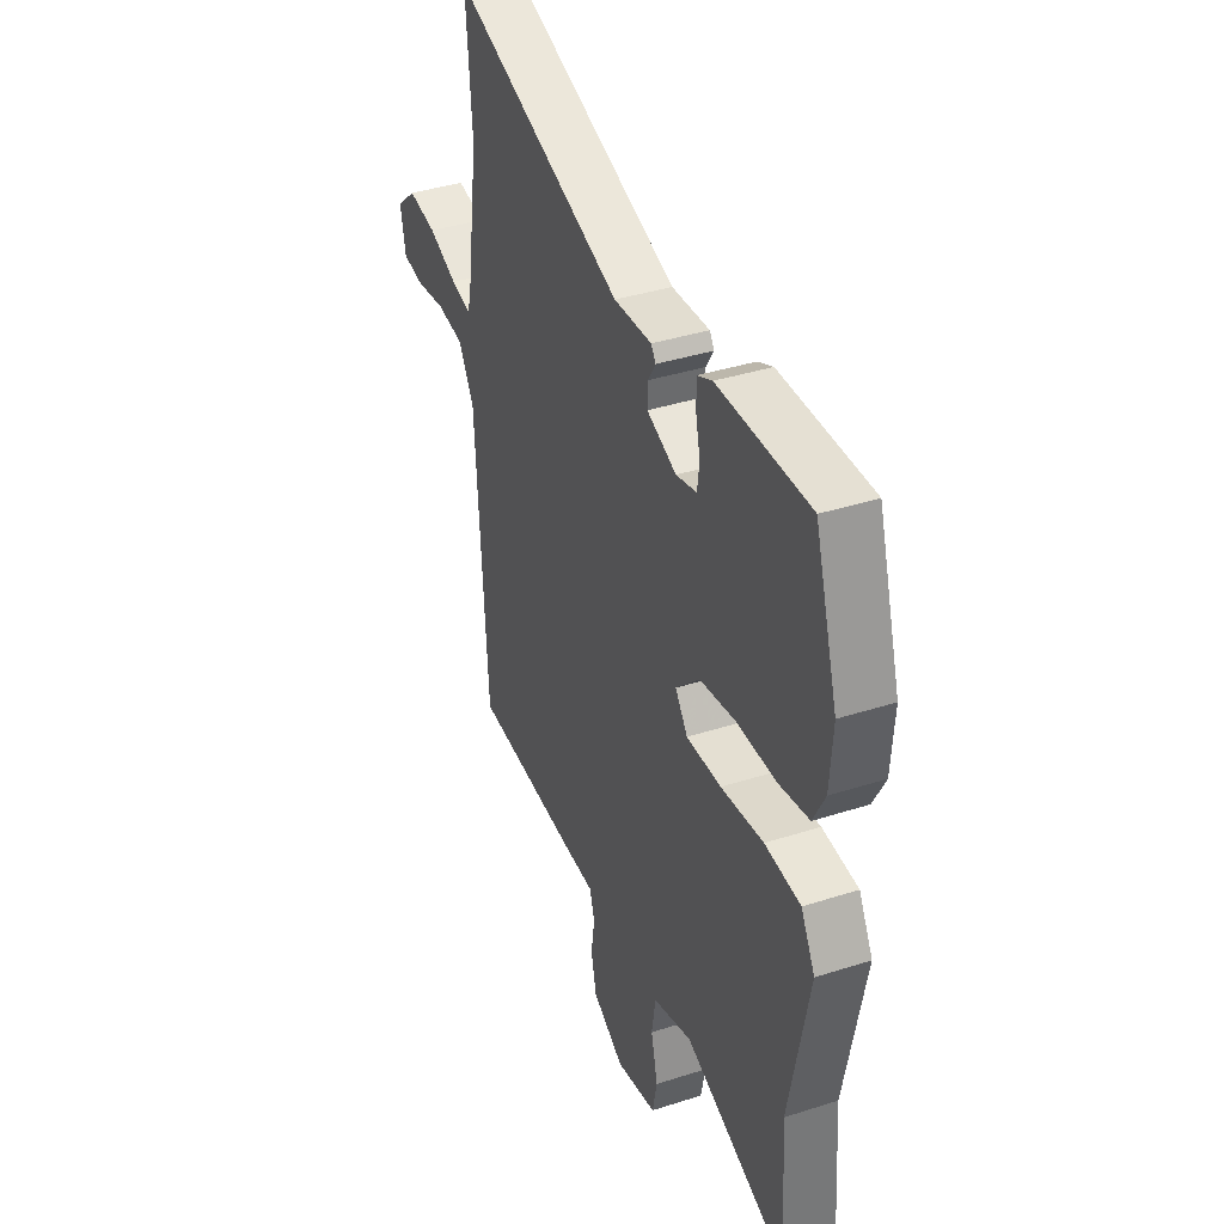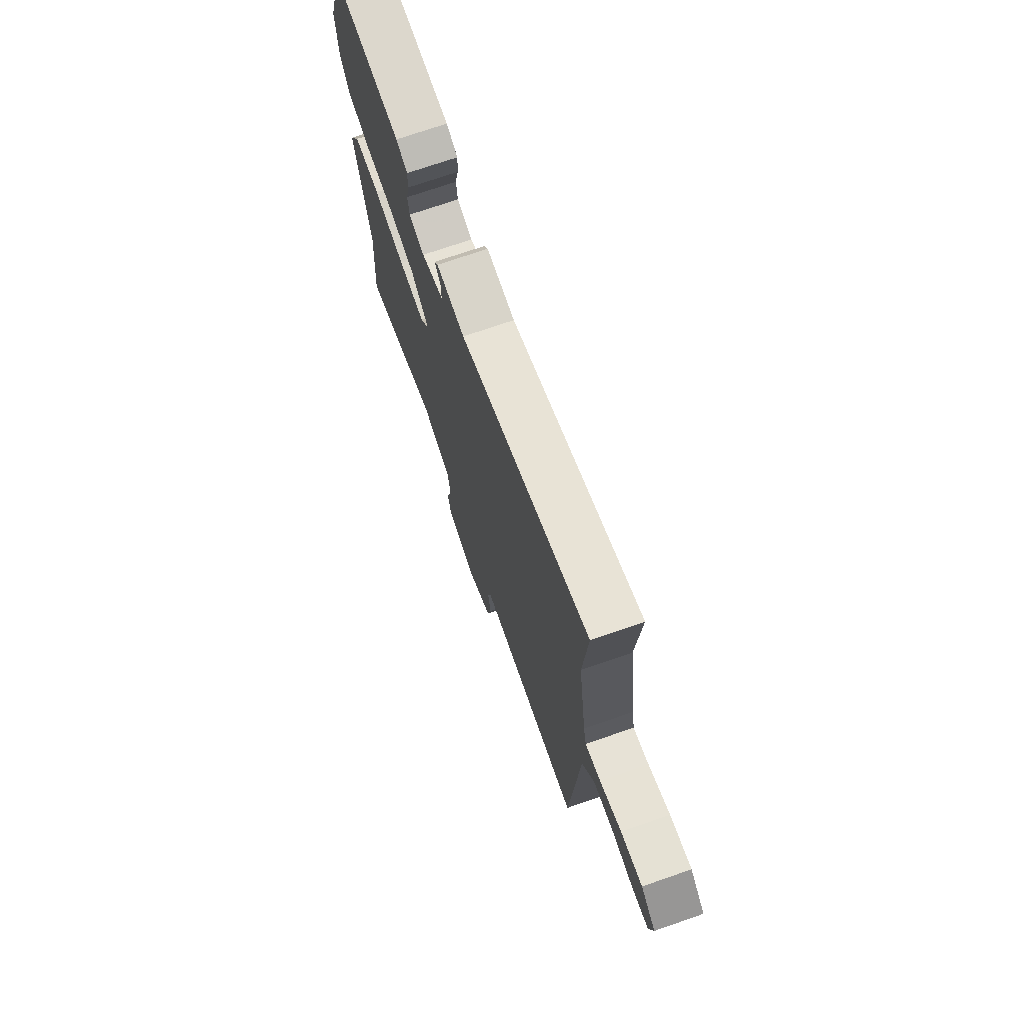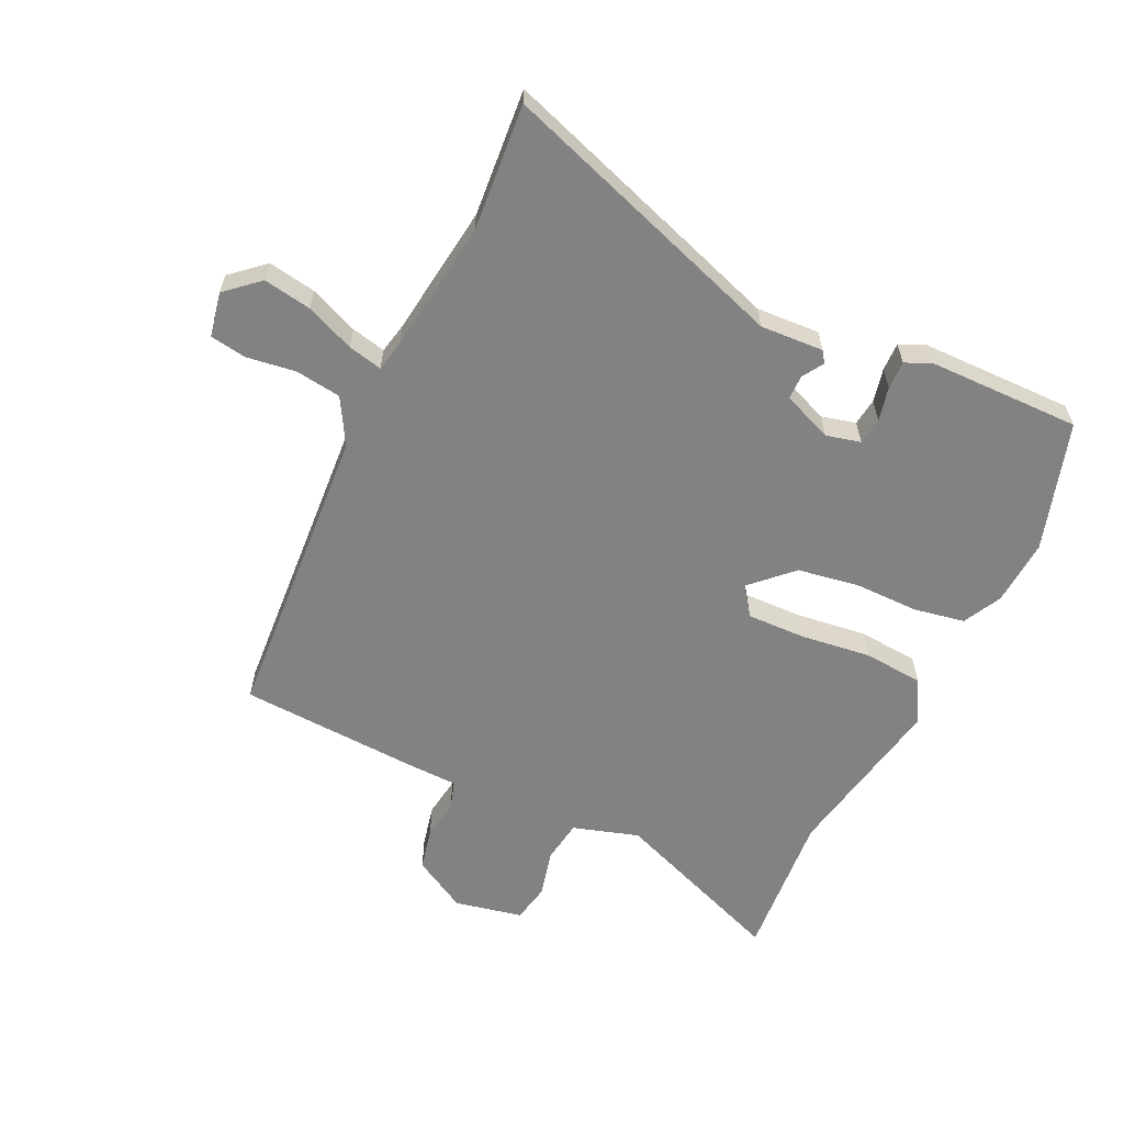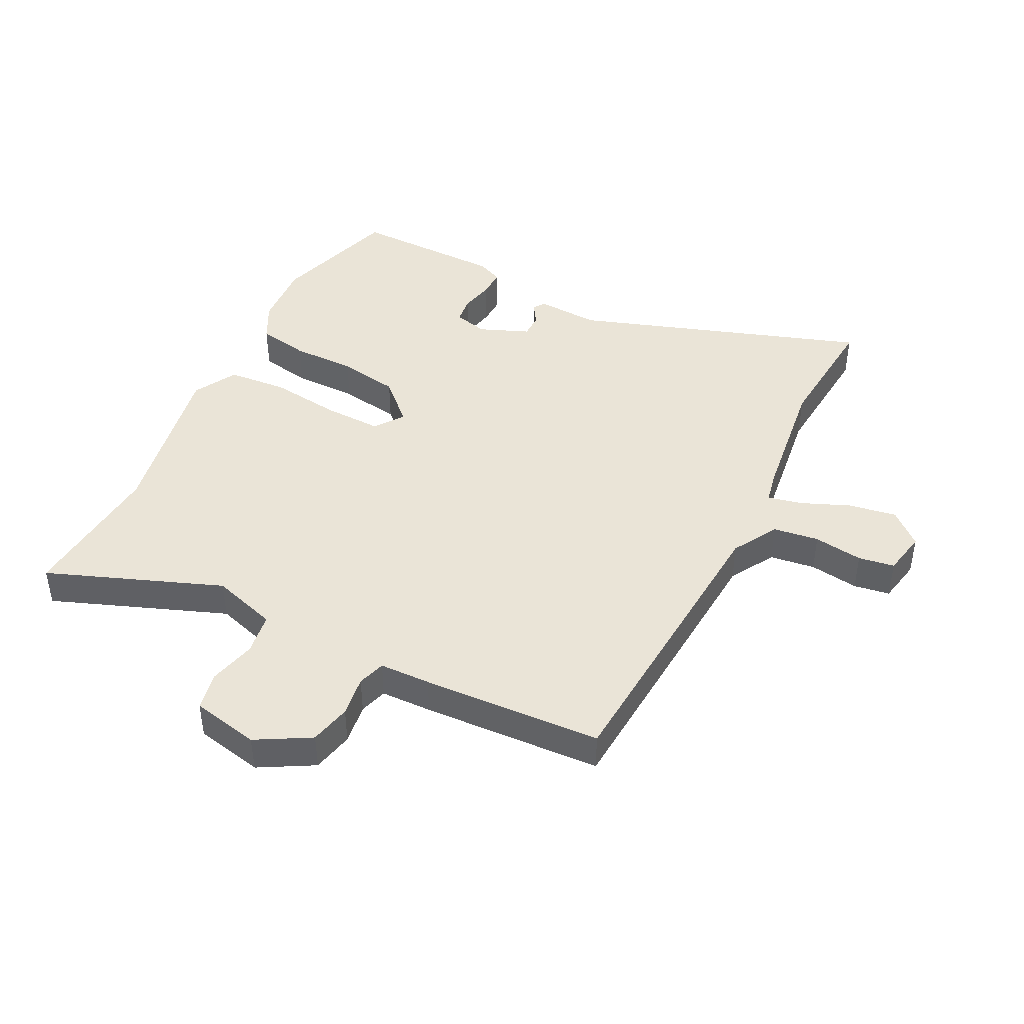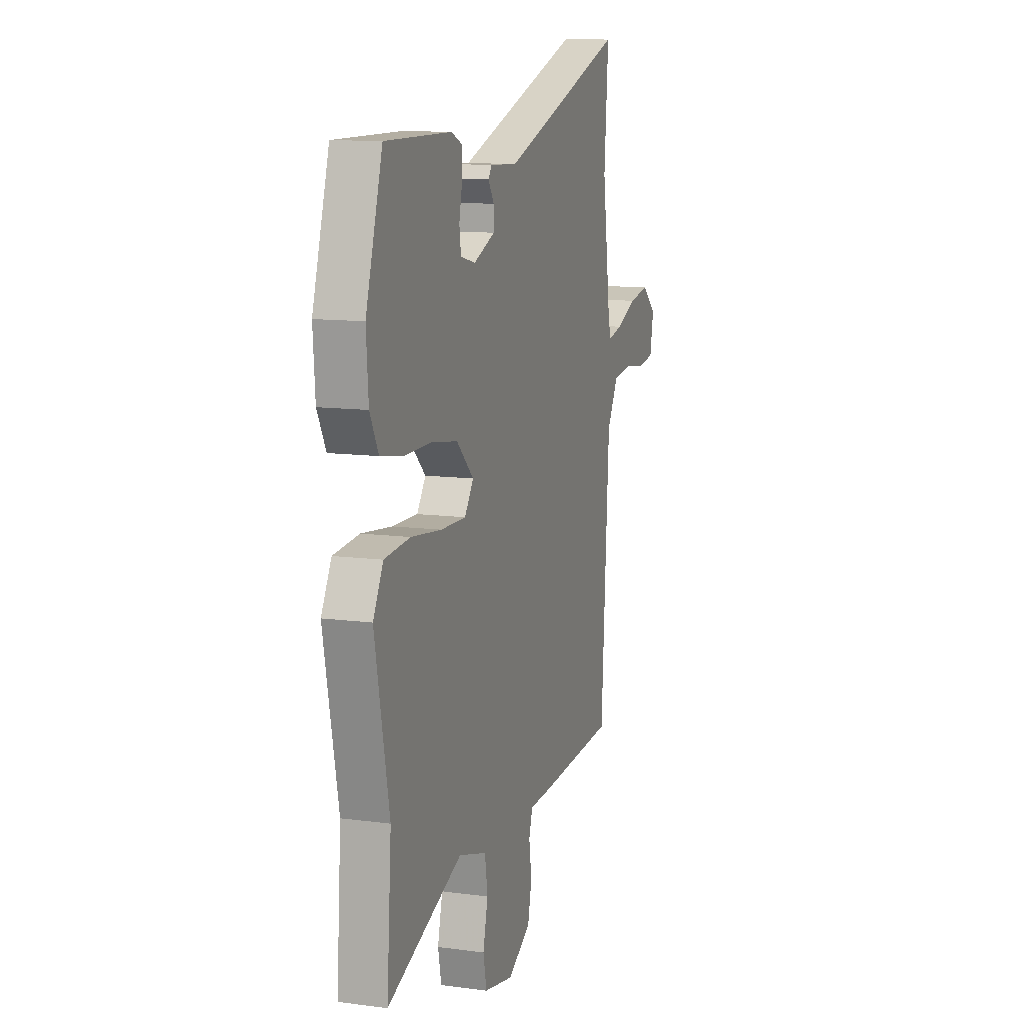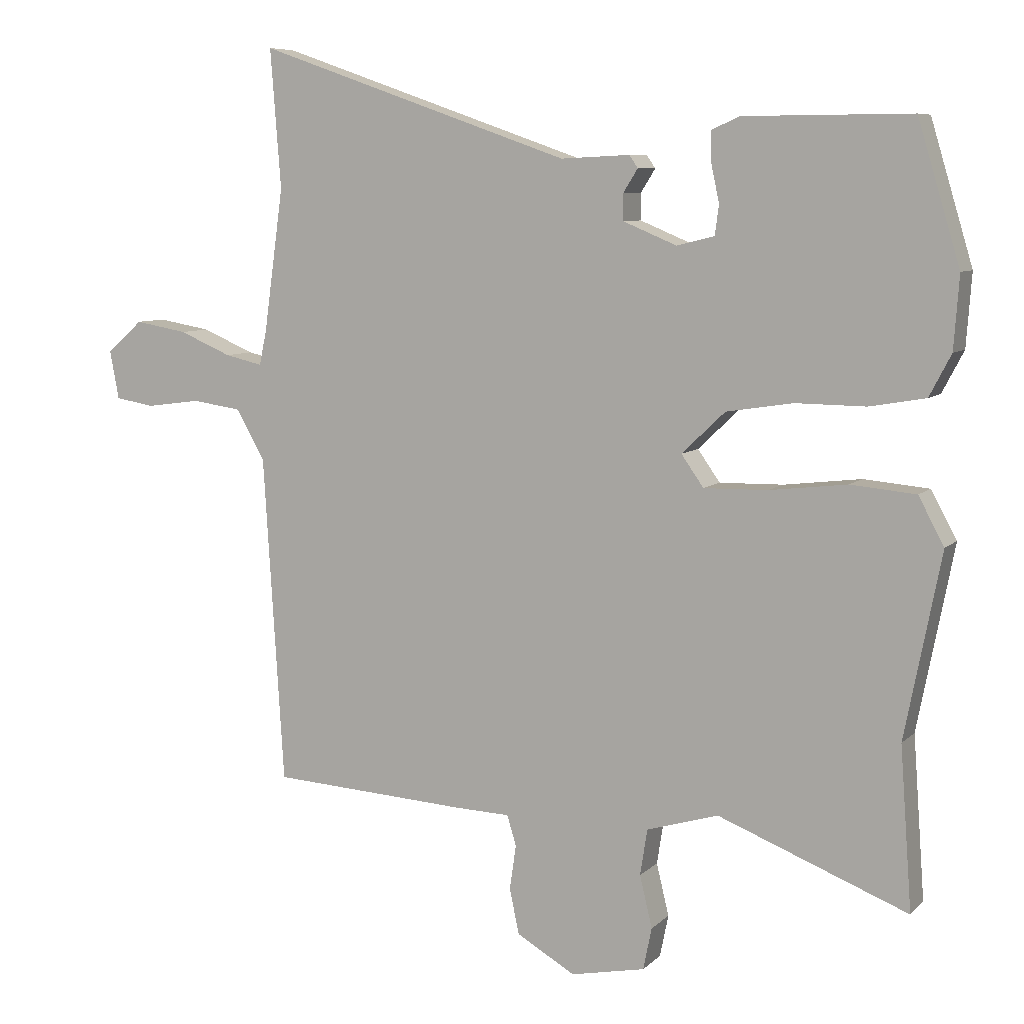
<metadata>
{"format":"obj","ext":"obj","renderer":"f3d","projection":"perspective","resolution":1024,"background":"white","views":[{"elev":38.2,"azim":67.8,"up":"+Z"},{"elev":72.7,"azim":-109.1,"up":"+Z"},{"elev":-60.8,"azim":-25.0,"up":"+Y"},{"elev":43.9,"azim":-152.9,"up":"+Y"},{"elev":11.5,"azim":108.0,"up":"+Z"},{"elev":7.6,"azim":24.1,"up":"+Z"}]}
</metadata>
<code>
v -0.501 0.07 -0.496
v -0.532 0.07 0.004
v -0.575 0.07 0.08
v -0.651 0.07 0.091
v -0.733 0.07 0.08
v -0.793 0.07 0.09
v -0.807 0.07 0.164
v -0.752 0.07 0.212
v -0.672 0.07 0.198
v -0.592 0.07 0.164
v -0.535 0.07 0.151
v -0.524 0.07 0.202
v -0.494 0.07 0.42
v -0.51 0.07 0.631
v -0.031 0.07 0.464
v 0.074 0.07 0.469
v 0.087 0.07 0.45
v 0.065 0.07 0.415
v 0.065 0.07 0.375
v 0.147 0.07 0.341
v 0.204 0.07 0.355
v 0.21 0.07 0.4
v 0.198 0.07 0.456
v 0.197 0.07 0.503
v 0.239 0.07 0.522
v 0.493 0.07 0.523
v 0.557 0.07 0.31
v 0.549 0.07 0.2
v 0.516 0.07 0.137
v 0.431 0.07 0.122
v 0.324 0.07 0.123
v 0.223 0.07 0.107
v 0.157 0.07 0.044
v 0.191 0.07 -0.004
v 0.288 0.07 -0.002
v 0.406 0.07 0.012
v 0.505 0.07 0.003
v 0.544 0.07 -0.069
v 0.489 0.07 -0.349
v 0.507 0.07 -0.595
v 0.218 0.07 -0.482
v 0.109 0.07 -0.515
v 0.098 0.07 -0.585
v 0.117 0.07 -0.664
v 0.104 0.07 -0.728
v -0.009 0.07 -0.751
v -0.098 0.07 -0.7
v -0.113 0.07 -0.631
v -0.103 0.07 -0.563
v -0.117 0.07 -0.517
v -0.202 0.07 -0.514
v -0.501 0 -0.496
v -0.532 0 0.004
v -0.575 0 0.08
v -0.651 0 0.091
v -0.733 0 0.08
v -0.793 0 0.09
v -0.807 0 0.164
v -0.752 0 0.212
v -0.672 0 0.198
v -0.592 0 0.164
v -0.535 0 0.151
v -0.524 0 0.202
v -0.494 0 0.42
v -0.51 0 0.631
v -0.031 0 0.464
v 0.074 0 0.469
v 0.087 0 0.45
v 0.065 0 0.415
v 0.065 0 0.375
v 0.147 0 0.341
v 0.204 0 0.355
v 0.21 0 0.4
v 0.198 0 0.456
v 0.197 0 0.503
v 0.239 0 0.522
v 0.493 0 0.523
v 0.557 0 0.31
v 0.549 0 0.2
v 0.516 0 0.137
v 0.431 0 0.122
v 0.324 0 0.123
v 0.223 0 0.107
v 0.157 0 0.044
v 0.191 0 -0.004
v 0.288 0 -0.002
v 0.406 0 0.012
v 0.505 0 0.003
v 0.544 0 -0.069
v 0.489 0 -0.349
v 0.507 0 -0.595
v 0.218 0 -0.482
v 0.109 0 -0.515
v 0.098 0 -0.585
v 0.117 0 -0.664
v 0.104 0 -0.728
v -0.009 0 -0.751
v -0.098 0 -0.7
v -0.113 0 -0.631
v -0.103 0 -0.563
v -0.117 0 -0.517
v -0.202 0 -0.514
f 50 51 1 2
f 47 48 49
f 46 47 49
f 45 46 49
f 44 45 49
f 43 44 49
f 42 43 49 50
f 50 2 3
f 42 50 3
f 41 42 3
f 39 40 41 3
f 37 38 39
f 36 37 39
f 35 36 39
f 34 35 39
f 29 30 31
f 28 29 31
f 27 28 31
f 26 27 31
f 25 26 31
f 24 25 31
f 23 24 31
f 22 23 31
f 21 22 31 32
f 20 21 32 33
f 15 16 17 18
f 15 18 19
f 14 15 19
f 13 14 19
f 19 20 33
f 13 19 33
f 12 13 33
f 8 9 10
f 7 8 10
f 6 7 10
f 5 6 10
f 4 5 10
f 3 4 10 11
f 34 39 3 11
f 11 12 33 34
f 53 52 102 101
f 100 99 98
f 100 98 97
f 100 97 96
f 100 96 95
f 100 95 94
f 101 100 94 93
f 54 53 101
f 54 101 93
f 54 93 92
f 54 92 91 90
f 90 89 88
f 90 88 87
f 90 87 86
f 90 86 85
f 82 81 80
f 82 80 79
f 82 79 78
f 82 78 77
f 82 77 76
f 82 76 75
f 82 75 74
f 82 74 73
f 83 82 73 72
f 84 83 72 71
f 69 68 67 66
f 70 69 66
f 70 66 65
f 70 65 64
f 84 71 70
f 84 70 64
f 84 64 63
f 61 60 59
f 61 59 58
f 61 58 57
f 61 57 56
f 61 56 55
f 62 61 55 54
f 62 54 90 85
f 85 84 63 62
f 1 52 53 2
f 2 53 54 3
f 3 54 55 4
f 4 55 56 5
f 5 56 57 6
f 6 57 58 7
f 7 58 59 8
f 8 59 60 9
f 9 60 61 10
f 10 61 62 11
f 11 62 63 12
f 12 63 64 13
f 13 64 65 14
f 14 65 66 15
f 15 66 67 16
f 16 67 68 17
f 17 68 69 18
f 18 69 70 19
f 19 70 71 20
f 20 71 72 21
f 21 72 73 22
f 22 73 74 23
f 23 74 75 24
f 24 75 76 25
f 25 76 77 26
f 26 77 78 27
f 27 78 79 28
f 28 79 80 29
f 29 80 81 30
f 30 81 82 31
f 31 82 83 32
f 32 83 84 33
f 33 84 85 34
f 34 85 86 35
f 35 86 87 36
f 36 87 88 37
f 37 88 89 38
f 38 89 90 39
f 39 90 91 40
f 40 91 92 41
f 41 92 93 42
f 42 93 94 43
f 43 94 95 44
f 44 95 96 45
f 45 96 97 46
f 46 97 98 47
f 47 98 99 48
f 48 99 100 49
f 49 100 101 50
f 50 101 102 51
f 51 102 52 1

</code>
